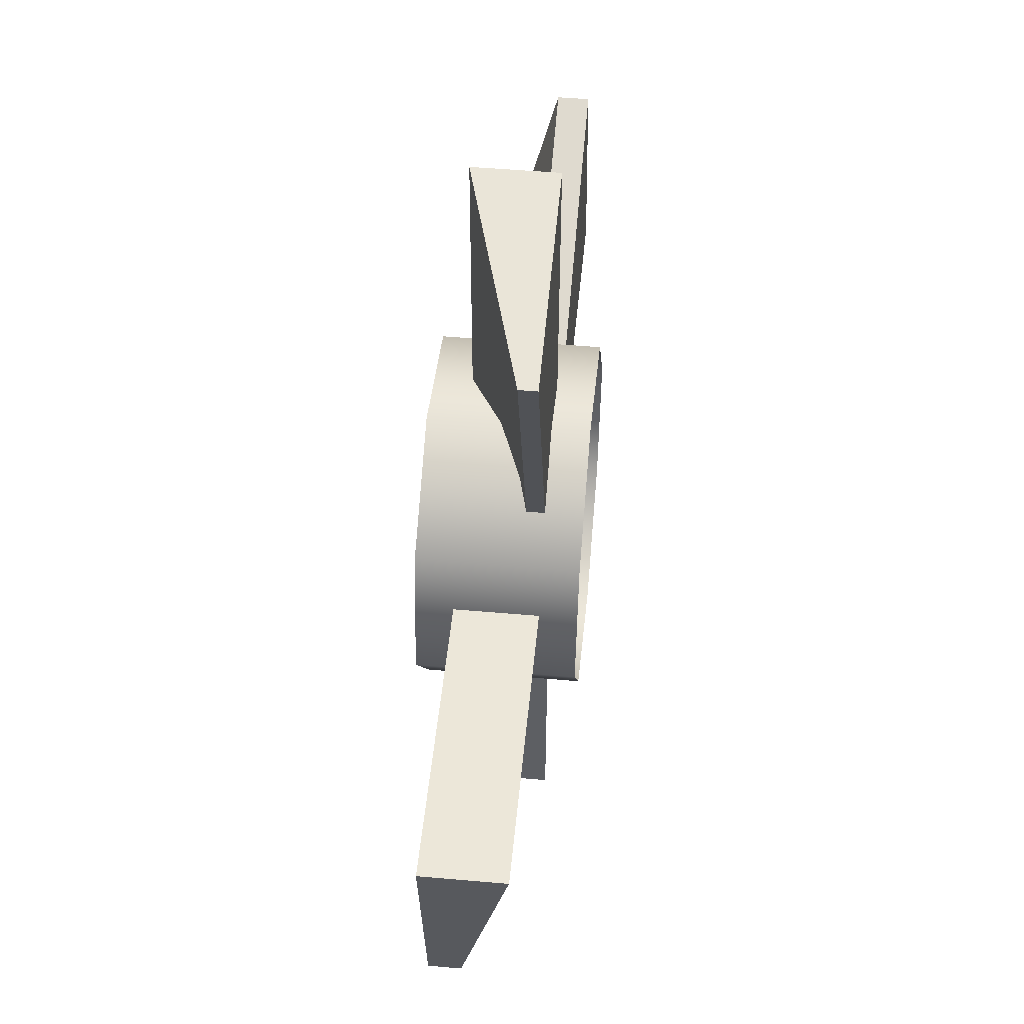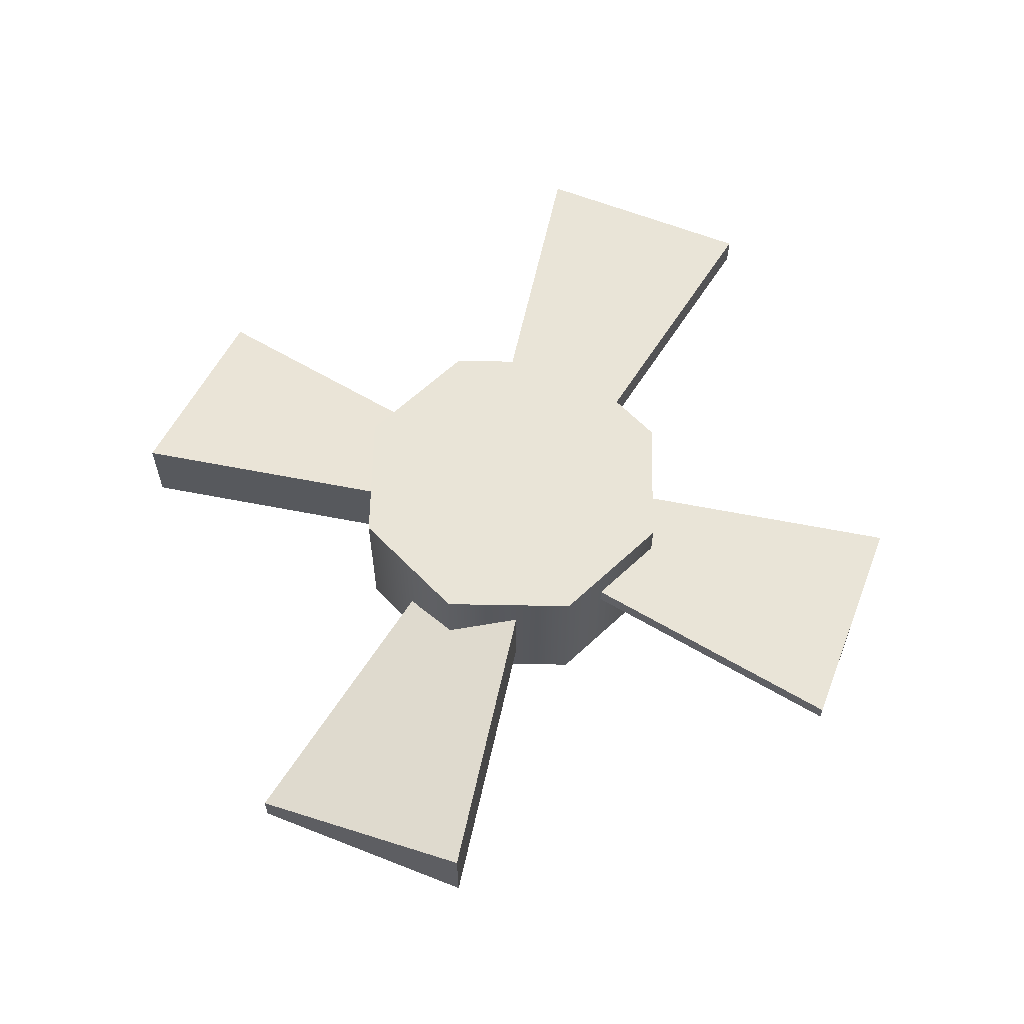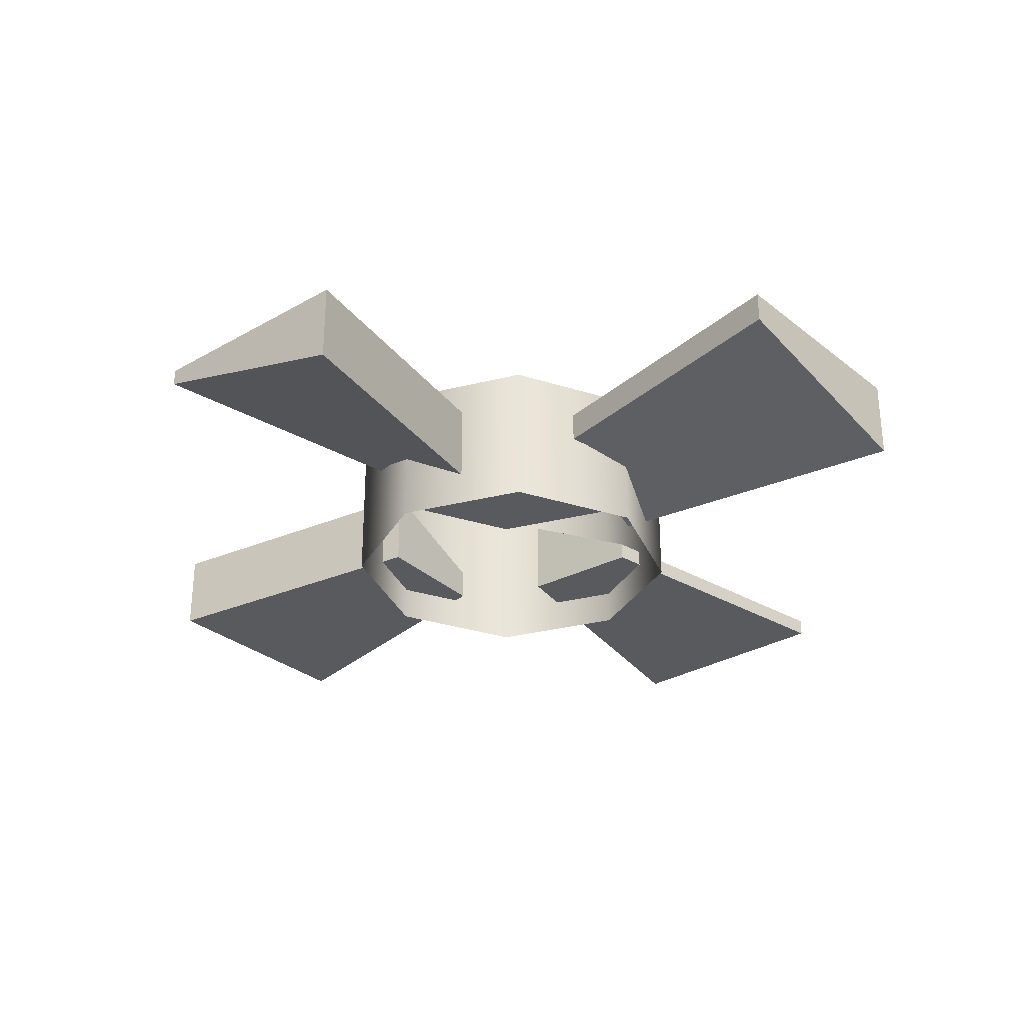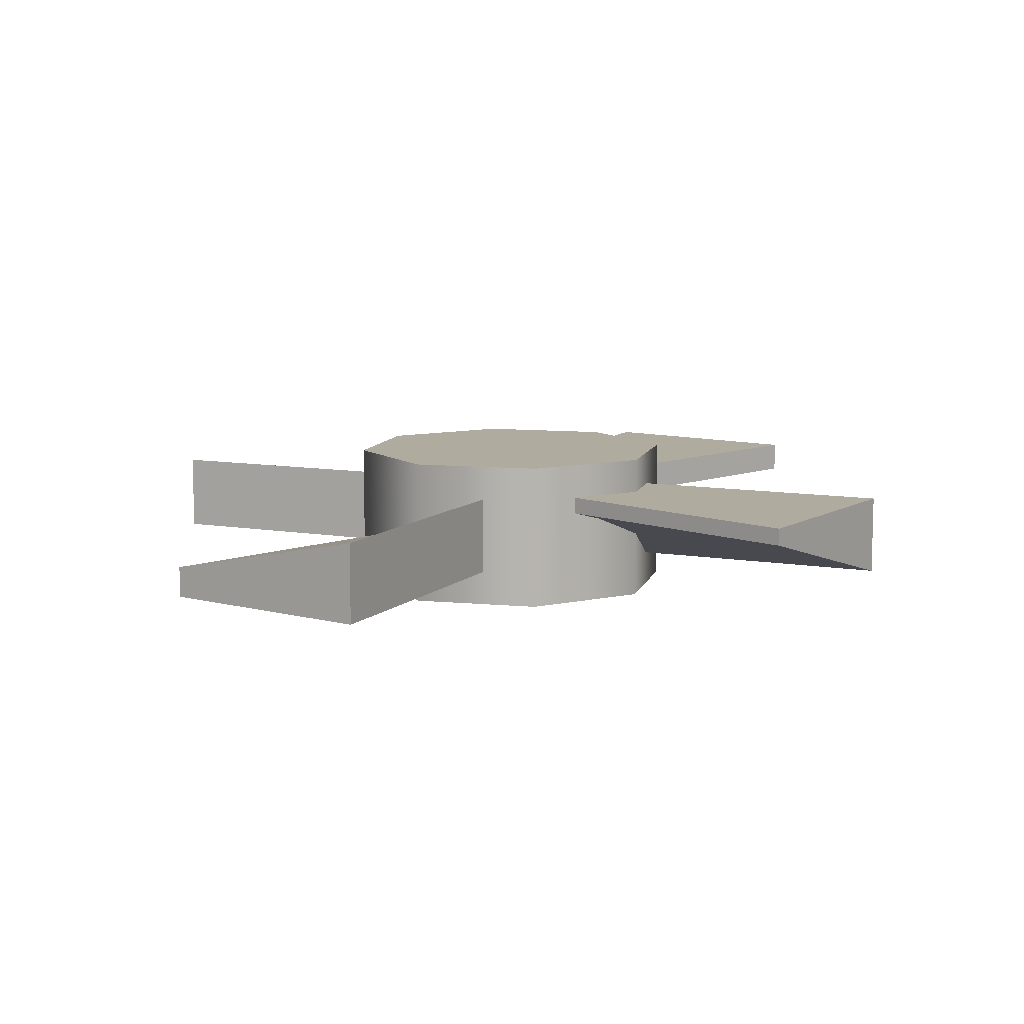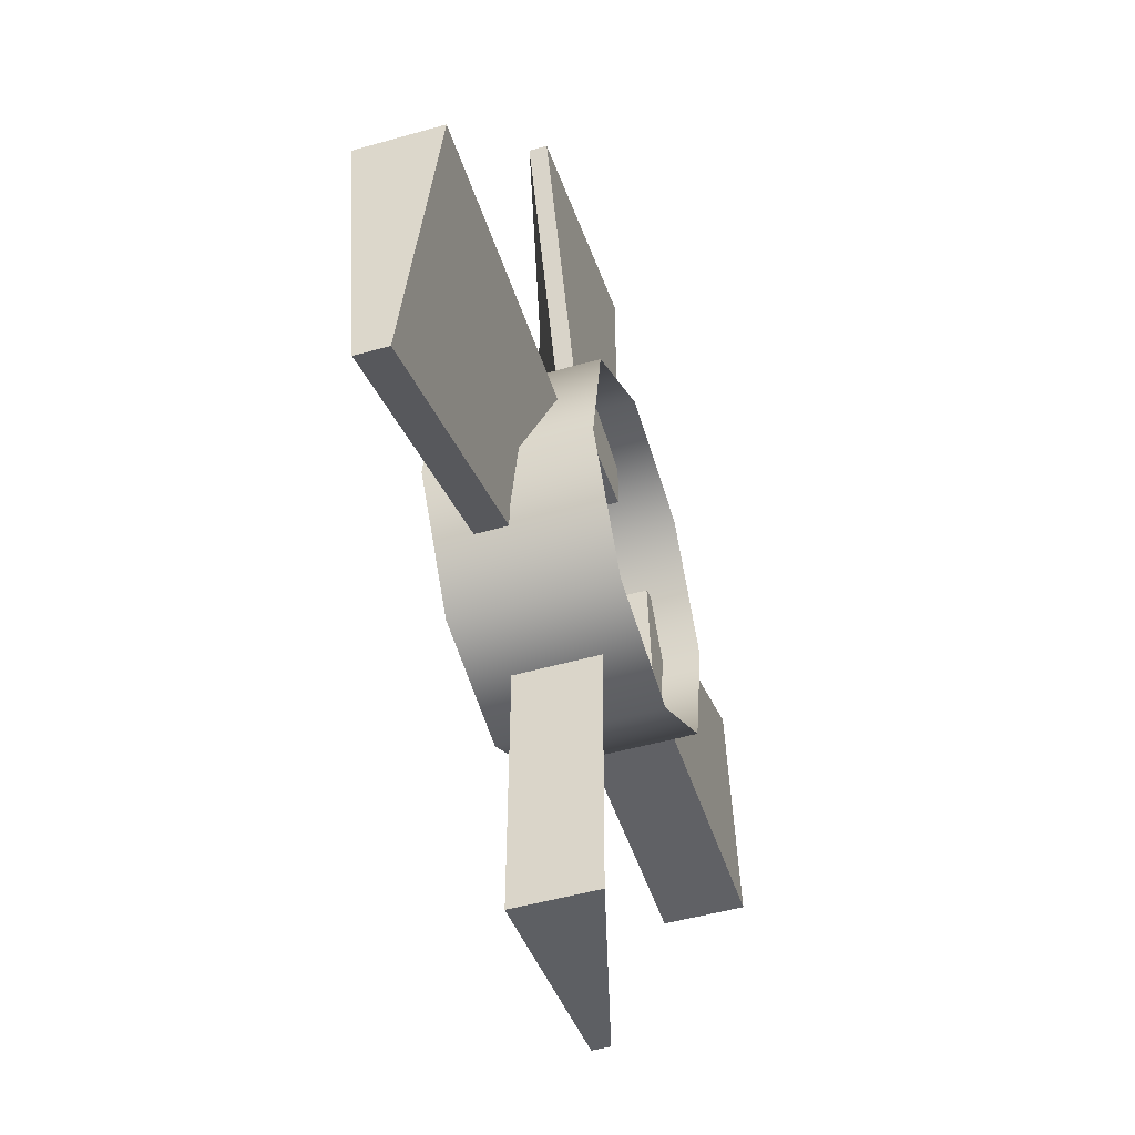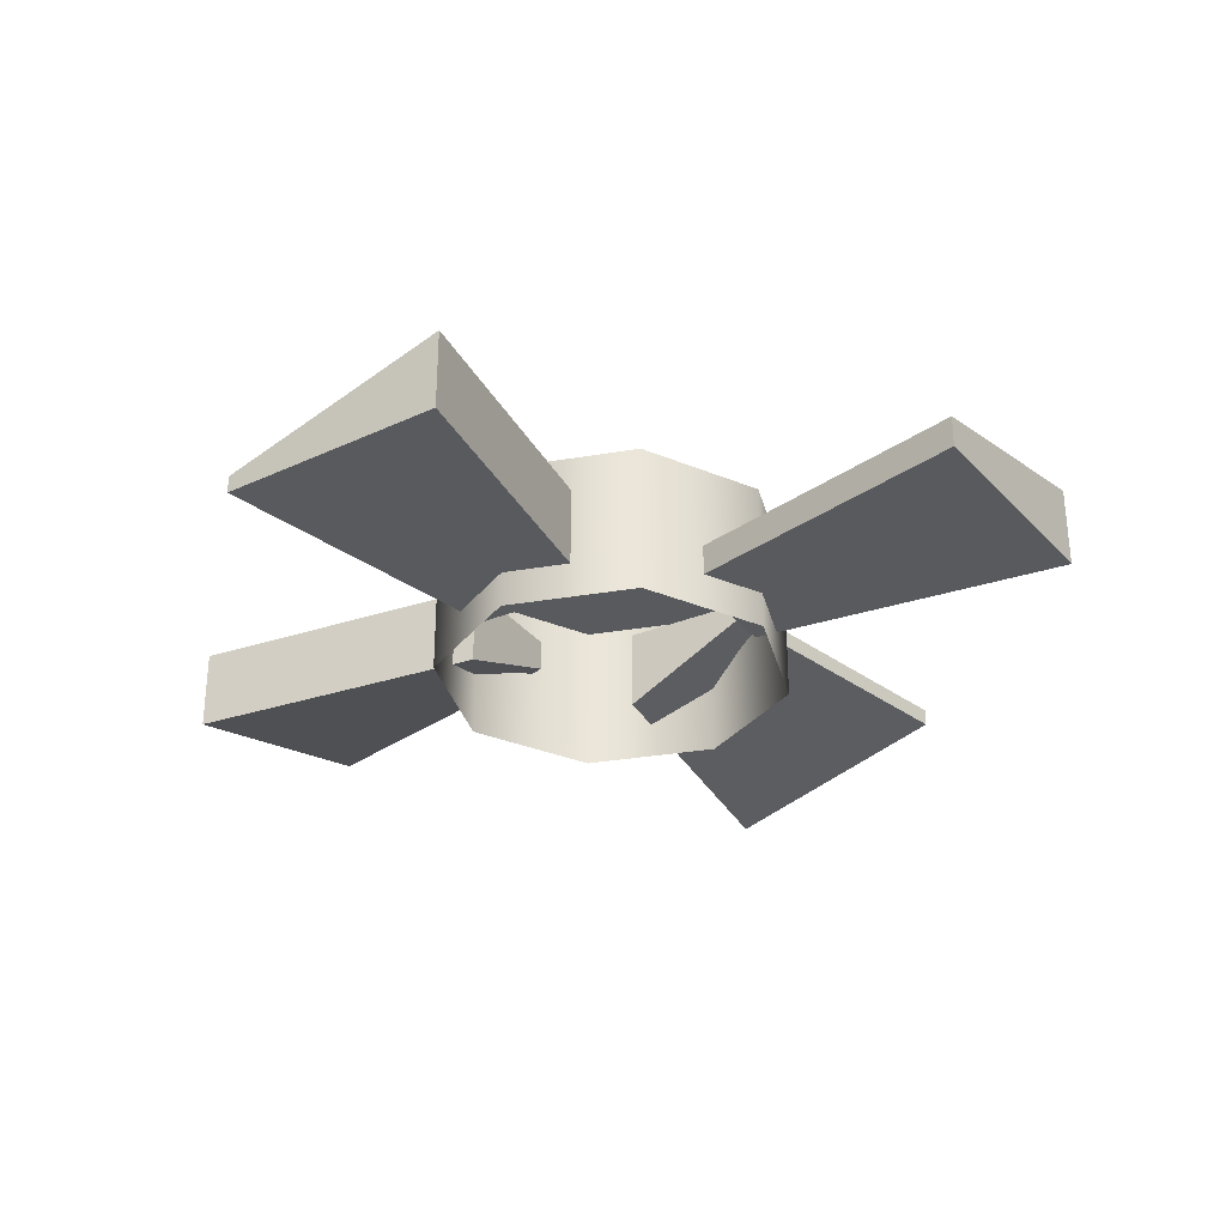
<metadata>
{"format":"obj","ext":"obj","renderer":"f3d","projection":"perspective","resolution":1024,"background":"white","views":[{"elev":50.1,"azim":95.5,"up":"+Y"},{"elev":60.9,"azim":-77.9,"up":"+Z"},{"elev":-30.5,"azim":31.0,"up":"+Z"},{"elev":9.6,"azim":-64.8,"up":"+Z"},{"elev":-48.8,"azim":107.6,"up":"+Y"},{"elev":-31.1,"azim":-155.2,"up":"+Z"}]}
</metadata>
<code>
o model_47
v -0.117 -0.009585 -0.01059
v -0.1067 0.04944 -0.01059
v -0.03492 -0.01002 -0.01059
v -0.03138 0.02193 -0.01059
v -0.1067 0.04944 -0.01059
v -0.1067 0.04944 -0.0024
v -0.03138 0.02193 -0.01059
v -0.03138 0.02193 -0.0024
v -0.03789 -0.02496 -0.02005
v -0.03789 -0.02496 0.02005
v -0.04452 0.009152 -0.02005
v -0.04452 0.009152 0.02005
v -0.02498 0.03785 -0.02005
v -0.02498 0.03785 0.02005
v 0.009087 0.04446 -0.02005
v 0.009087 0.04446 0.02005
v 0.03789 0.02496 -0.02005
v -0.009088 -0.04446 -0.02005
v -0.009088 -0.04446 0.02005
v 0.02498 -0.03785 -0.02005
v 0.02498 -0.03785 0.02005
v 0.04452 -0.009152 -0.02005
v 0.04452 -0.009152 0.02005
v 0.03789 0.02496 0.02005
v -0.1067 0.04944 -0.0024
v -0.117 -0.009585 0.01059
v -0.03138 0.02193 -0.0024
v -0.03492 -0.01002 0.01059
v -0.117 -0.009585 0.01059
v -0.117 -0.009585 -0.01059
v -0.03492 -0.01002 0.01059
v -0.03492 -0.01002 -0.01059
v -0.117 -0.009585 -0.01059
v -0.117 -0.009585 0.01059
v -0.1067 0.04944 -0.01059
v -0.1067 0.04944 -0.0024
v -0.03138 0.02193 -0.0024
v -0.03492 -0.01002 0.01059
v -0.03138 0.02193 -0.01059
v -0.03492 -0.01002 -0.01059
v -0.008631 0.1108 -0.01059
v 0.05058 0.1016 -0.01059
v -0.007602 0.02875 -0.01059
v 0.02429 0.02572 -0.01059
v 0.05058 0.1016 -0.01059
v 0.05058 0.1016 -0.006043
v 0.02429 0.02572 -0.01059
v 0.02429 0.02572 -0.006043
v 0.05058 0.1016 -0.006043
v -0.008631 0.1108 0.01059
v 0.02429 0.02572 -0.006043
v -0.007602 0.02875 0.01059
v -0.008631 0.1108 0.01059
v -0.008631 0.1108 -0.01059
v -0.007602 0.02875 0.01059
v -0.007602 0.02875 -0.01059
v -0.008631 0.1108 -0.01059
v -0.008631 0.1108 0.01059
v 0.05058 0.1016 -0.01059
v 0.05058 0.1016 -0.006043
v 0.02429 0.02572 -0.006043
v -0.007602 0.02875 0.01059
v 0.02429 0.02572 -0.01059
v -0.007602 0.02875 -0.01059
v 0.03138 -0.02193 0.01059
v 0.1067 -0.04944 0.01059
v 0.03492 0.01002 0.01059
v 0.117 0.009585 0.01059
v 0.03138 -0.02193 0.002399
v 0.1067 -0.04944 0.002399
v 0.03138 -0.02193 0.01059
v 0.1067 -0.04944 0.01059
v 0.03492 0.01002 -0.01059
v 0.117 0.009585 -0.01059
v 0.03138 -0.02193 0.002399
v 0.1067 -0.04944 0.002399
v 0.03492 0.01002 0.01059
v 0.117 0.009585 0.01059
v 0.03492 0.01002 -0.01059
v 0.117 0.009585 -0.01059
v 0.1067 -0.04944 0.002399
v 0.117 0.009585 -0.01059
v 0.1067 -0.04944 0.01059
v 0.117 0.009585 0.01059
v 0.03492 0.01002 0.01059
v 0.03492 0.01002 -0.01059
v 0.03138 -0.02193 0.01059
v 0.03138 -0.02193 0.002399
v -0.02429 -0.02572 0.01059
v -0.05058 -0.1016 0.01059
v 0.007601 -0.02875 0.01059
v 0.00863 -0.1108 0.01059
v -0.02429 -0.02572 0.006043
v -0.05058 -0.1016 0.006043
v -0.02429 -0.02572 0.01059
v -0.05058 -0.1016 0.01059
v 0.007601 -0.02875 -0.01059
v 0.00863 -0.1108 -0.01059
v -0.02429 -0.02572 0.006043
v -0.05058 -0.1016 0.006043
v 0.007601 -0.02875 0.01059
v 0.00863 -0.1108 0.01059
v 0.007601 -0.02875 -0.01059
v 0.00863 -0.1108 -0.01059
v -0.05058 -0.1016 0.006043
v 0.00863 -0.1108 -0.01059
v -0.05058 -0.1016 0.01059
v 0.00863 -0.1108 0.01059
v 0.007601 -0.02875 0.01059
v 0.007601 -0.02875 -0.01059
v -0.02429 -0.02572 0.01059
v -0.02429 -0.02572 0.006043
v -0.04452 0.009152 0.02005
v -0.03789 -0.02496 0.02005
v -0.02498 0.03785 0.02005
v 0.03789 0.02496 0.02005
v 0.009087 0.04446 0.02005
v -0.009088 -0.04446 0.02005
v 0.02498 -0.03785 0.02005
v 0.04452 -0.009152 0.02005
f 1 2 3
f 2 4 3
f 3 4 4
f 4 5 4
f 4 5 5
f 5 6 5
f 5 6 7
f 6 8 7
f 7 8 8
f 8 9 8
f 8 9 9
f 9 10 9
f 9 10 11
f 10 12 11
f 11 12 13
f 12 14 13
f 13 14 15
f 14 16 15
f 15 16 17
f 16 17 17
f 17 17 9
f 17 9 9
f 9 9 10
f 9 18 10
f 10 18 19
f 18 20 19
f 19 20 21
f 20 22 21
f 21 22 23
f 22 17 23
f 23 17 24
f 17 16 24
f 24 16 16
f 16 25 16
f 16 25 25
f 25 26 25
f 25 26 27
f 26 28 27
f 27 28 28
f 28 29 28
f 28 29 29
f 29 30 29
f 29 30 31
f 30 32 31
f 31 32 32
f 32 33 32
f 32 33 33
f 33 34 33
f 33 34 35
f 34 36 35
f 35 36 36
f 36 37 36
f 36 37 37
f 37 38 37
f 37 38 39
f 38 40 39
f 39 40 40
f 40 41 40
f 40 41 41
f 41 42 41
f 41 42 43
f 42 44 43
f 43 44 44
f 44 45 44
f 44 45 45
f 45 46 45
f 45 46 47
f 46 48 47
f 47 48 48
f 48 49 48
f 48 49 49
f 49 50 49
f 49 50 51
f 50 52 51
f 51 52 52
f 52 53 52
f 52 53 53
f 53 54 53
f 53 54 55
f 54 56 55
f 55 56 56
f 56 57 56
f 56 57 57
f 57 58 57
f 57 58 59
f 58 60 59
f 59 60 60
f 60 61 60
f 60 61 61
f 61 62 61
f 61 62 63
f 62 64 63
f 63 64 64
f 64 65 64
f 64 65 65
f 65 66 65
f 65 66 67
f 66 68 67
f 67 68 68
f 68 69 68
f 68 69 69
f 69 70 69
f 69 70 71
f 70 72 71
f 71 72 72
f 72 73 72
f 72 73 73
f 73 74 73
f 73 74 75
f 74 76 75
f 75 76 76
f 76 77 76
f 76 77 77
f 77 78 77
f 77 78 79
f 78 80 79
f 79 80 80
f 80 81 80
f 80 81 81
f 81 82 81
f 81 82 83
f 82 84 83
f 83 84 84
f 84 85 84
f 84 85 85
f 85 86 85
f 85 86 87
f 86 88 87
f 87 88 88
f 88 89 88
f 88 89 89
f 89 90 89
f 89 90 91
f 90 92 91
f 91 92 92
f 92 93 92
f 92 93 93
f 93 94 93
f 93 94 95
f 94 96 95
f 95 96 96
f 96 97 96
f 96 97 97
f 97 98 97
f 97 98 99
f 98 100 99
f 99 100 100
f 100 101 100
f 100 101 101
f 101 102 101
f 101 102 103
f 102 104 103
f 103 104 104
f 104 105 104
f 104 105 105
f 105 106 105
f 105 106 107
f 106 108 107
f 107 108 108
f 108 109 108
f 108 109 109
f 109 110 109
f 109 110 111
f 110 112 111
f 111 112 112
f 112 113 112
f 112 113 113
f 113 114 113
f 113 114 115
f 114 116 115
f 115 116 117
f 116 117 117
f 117 117 114
f 117 114 114
f 114 114 116
f 114 118 116
f 116 118 116
f 118 119 116
f 116 119 120

</code>
